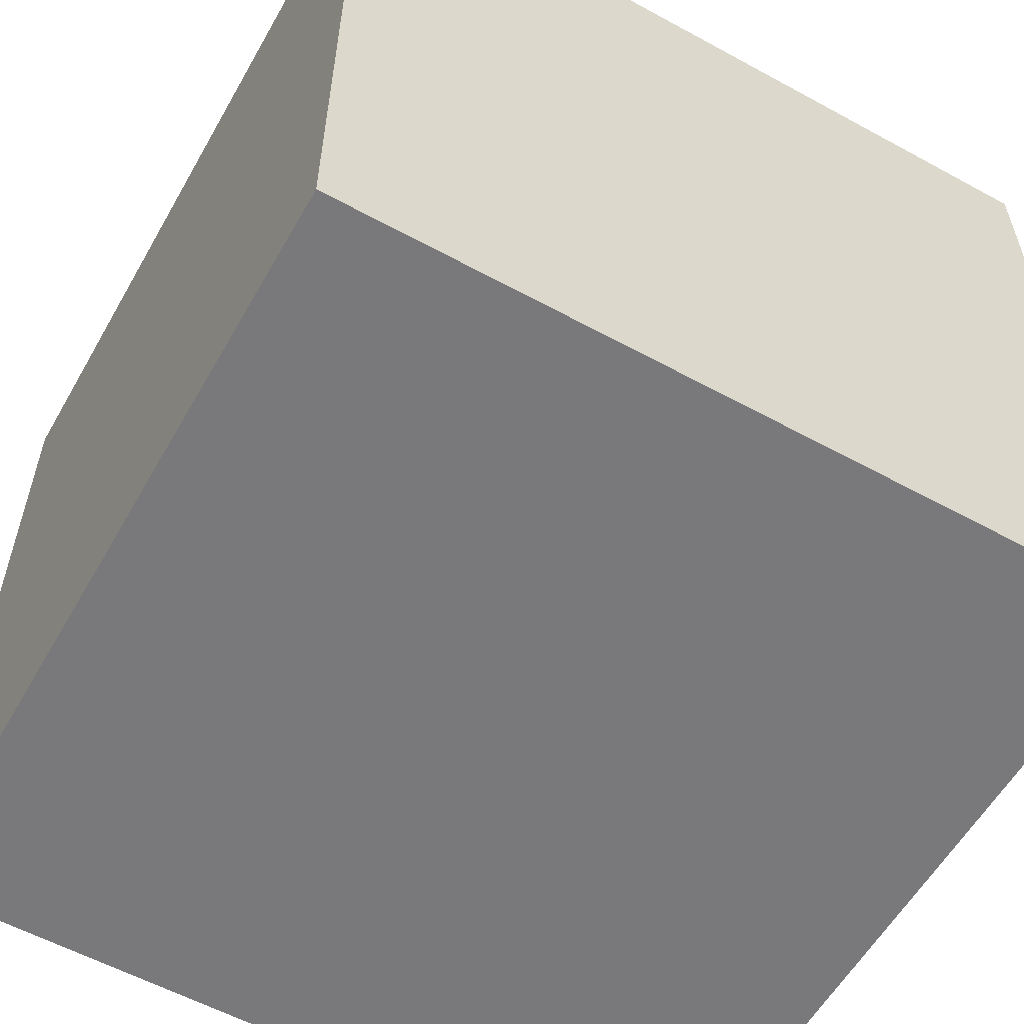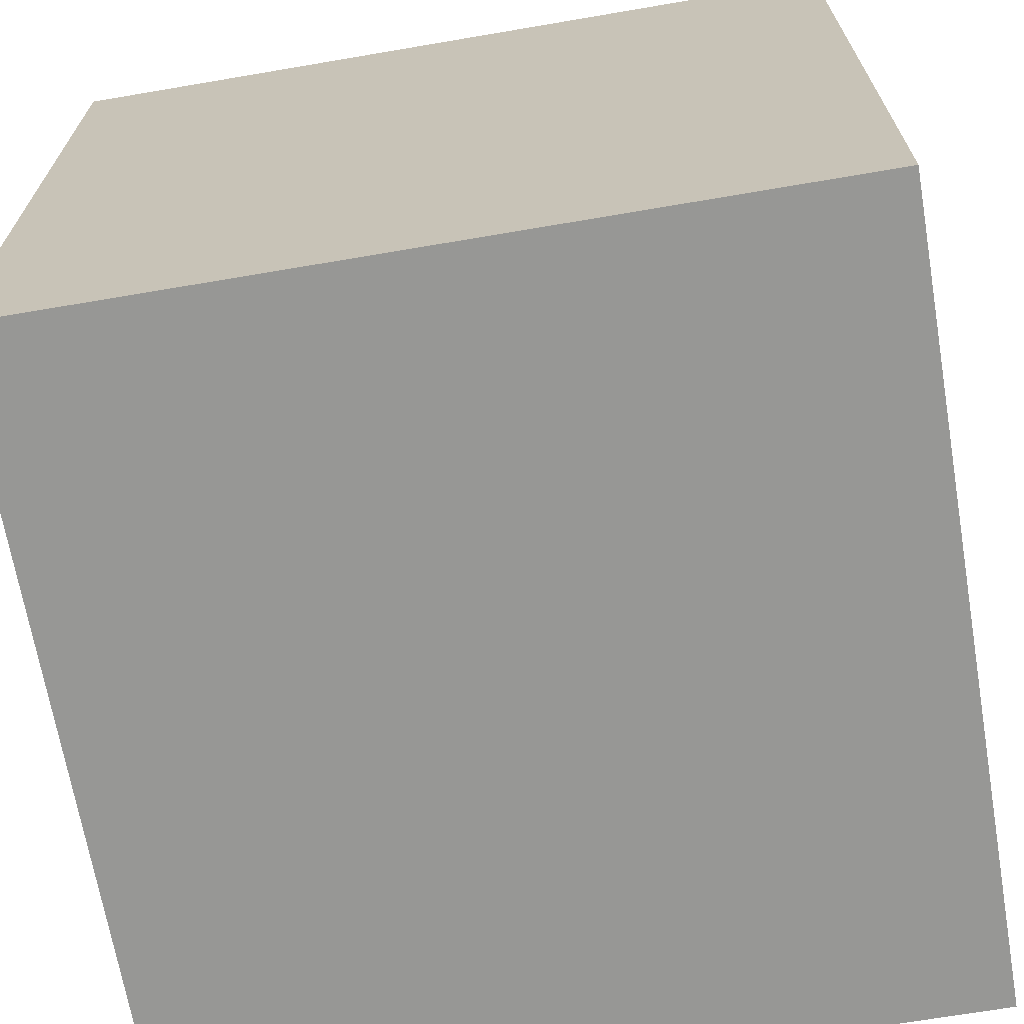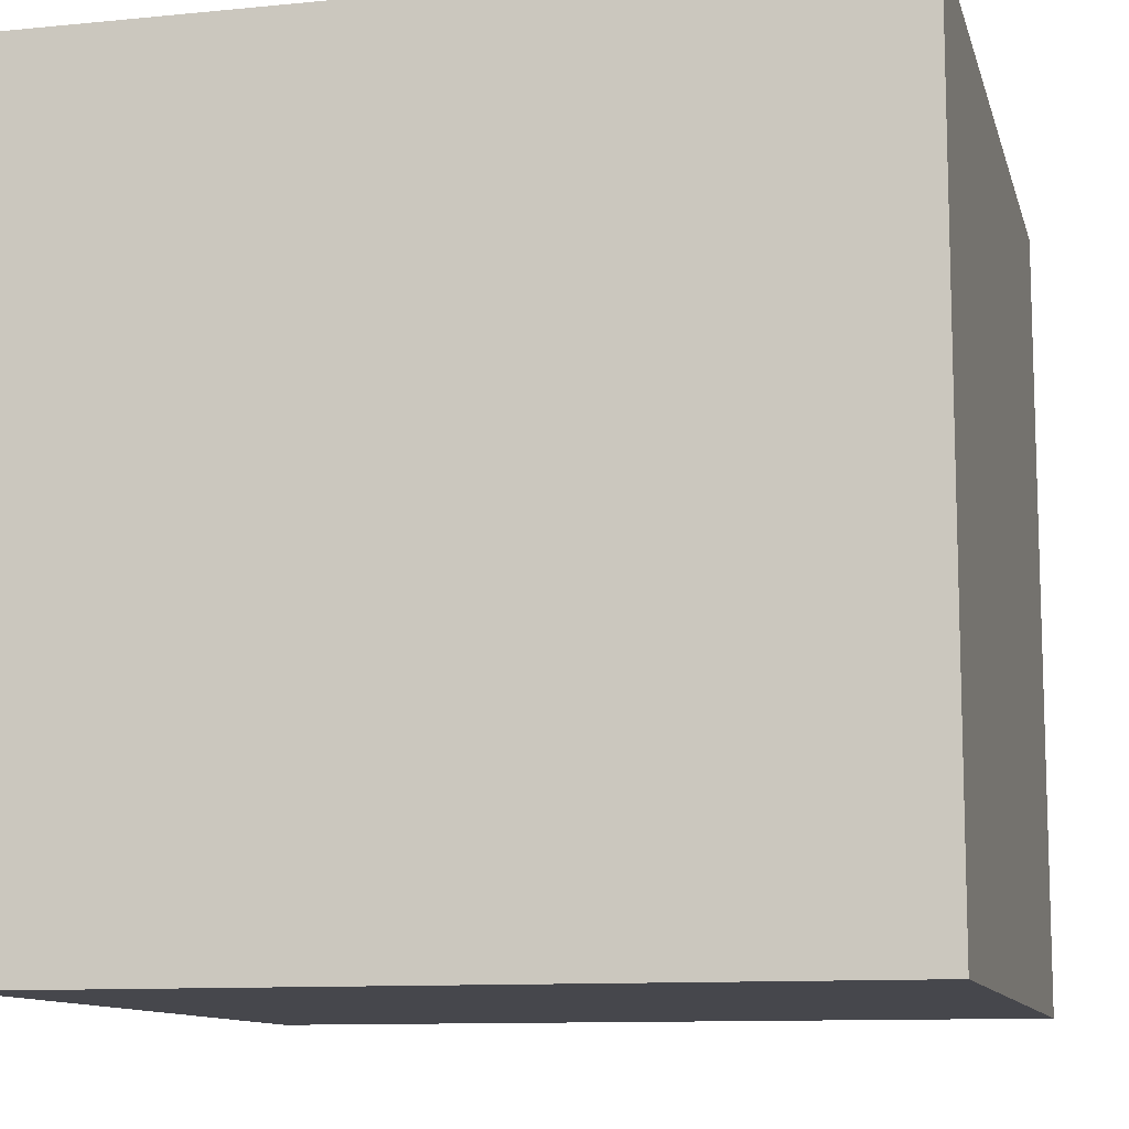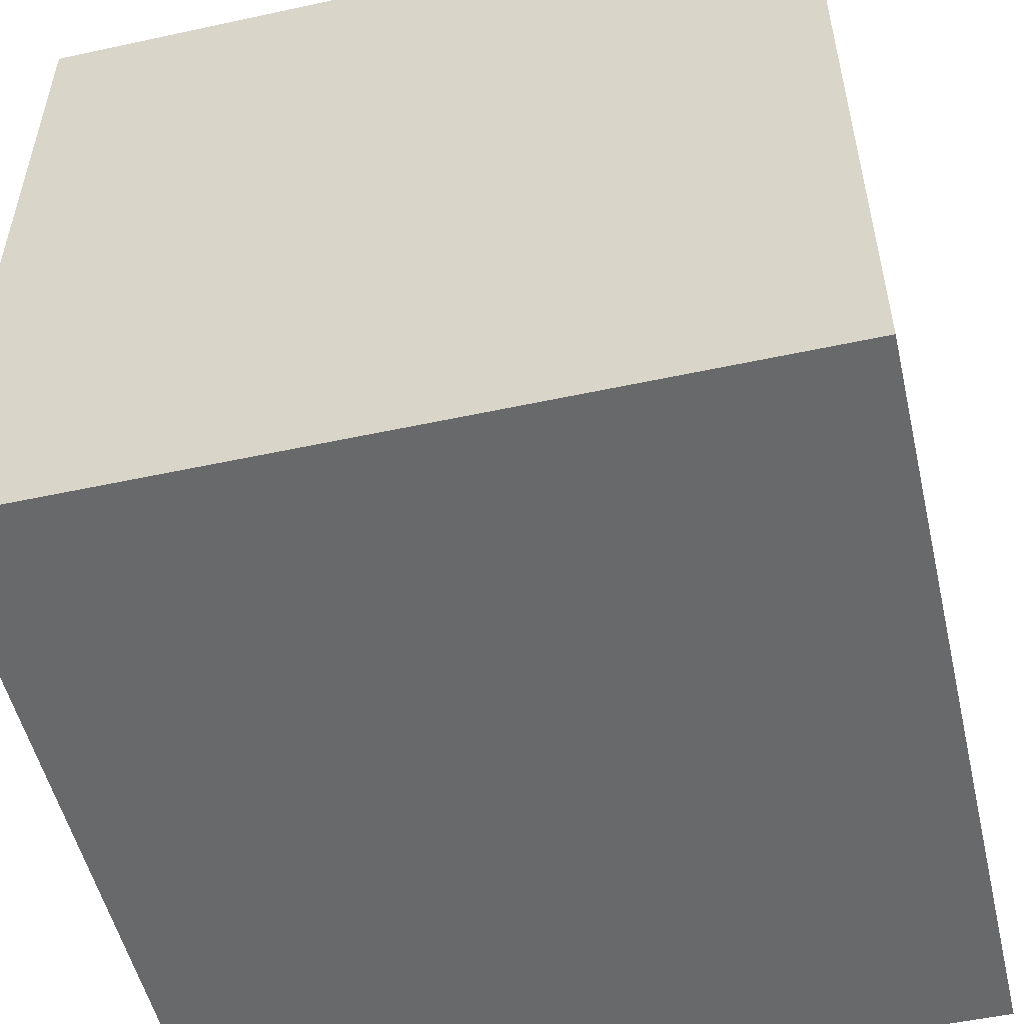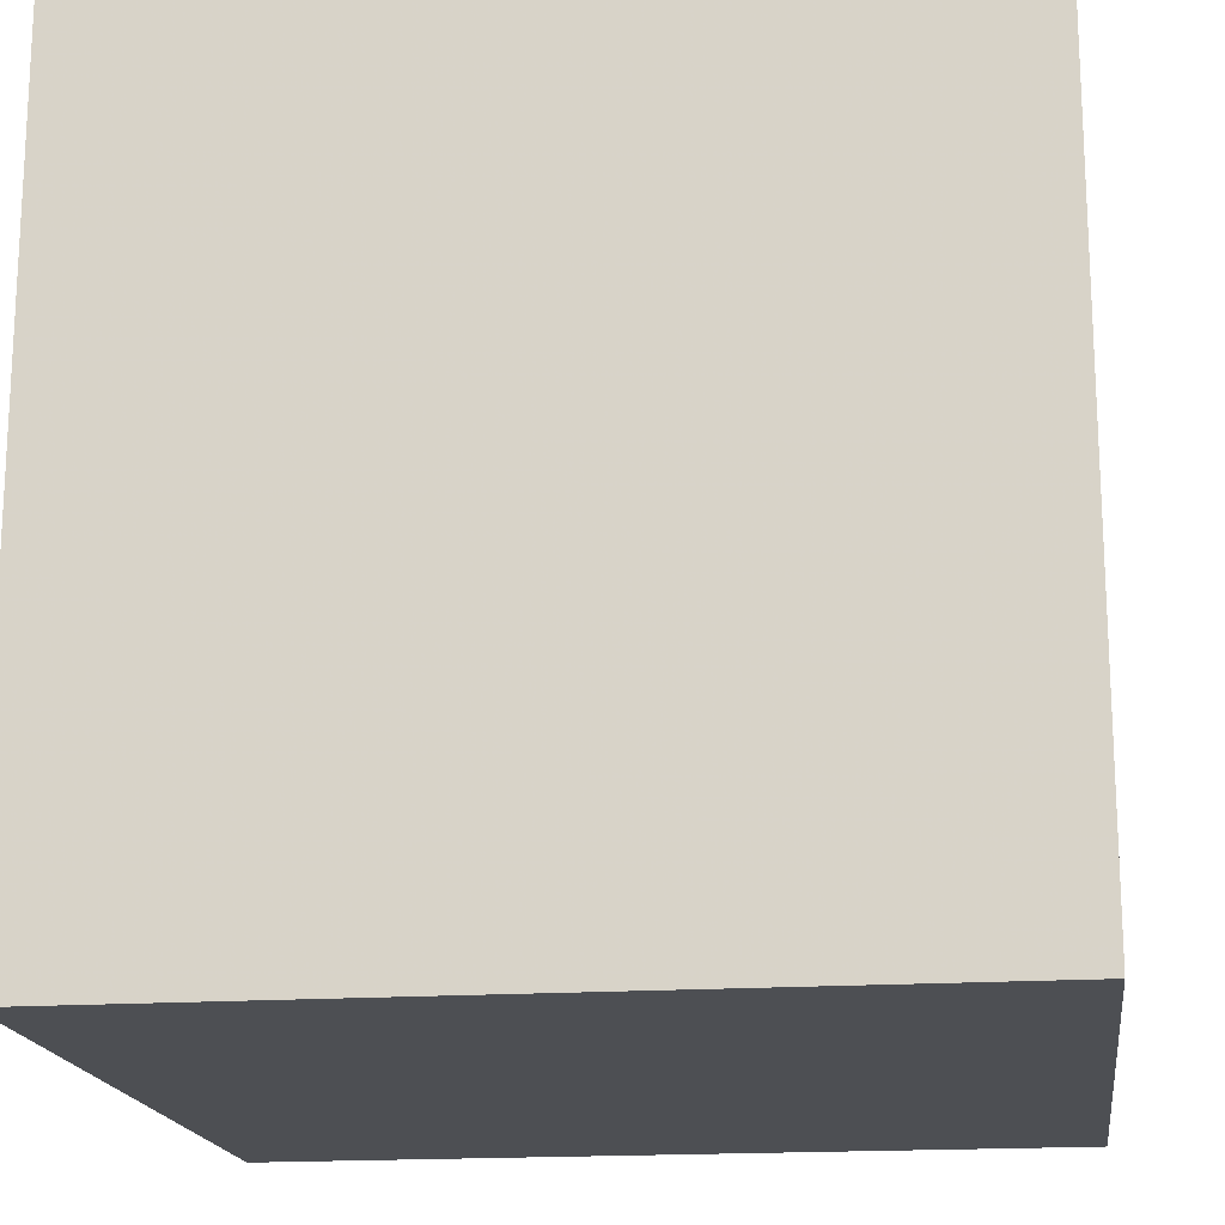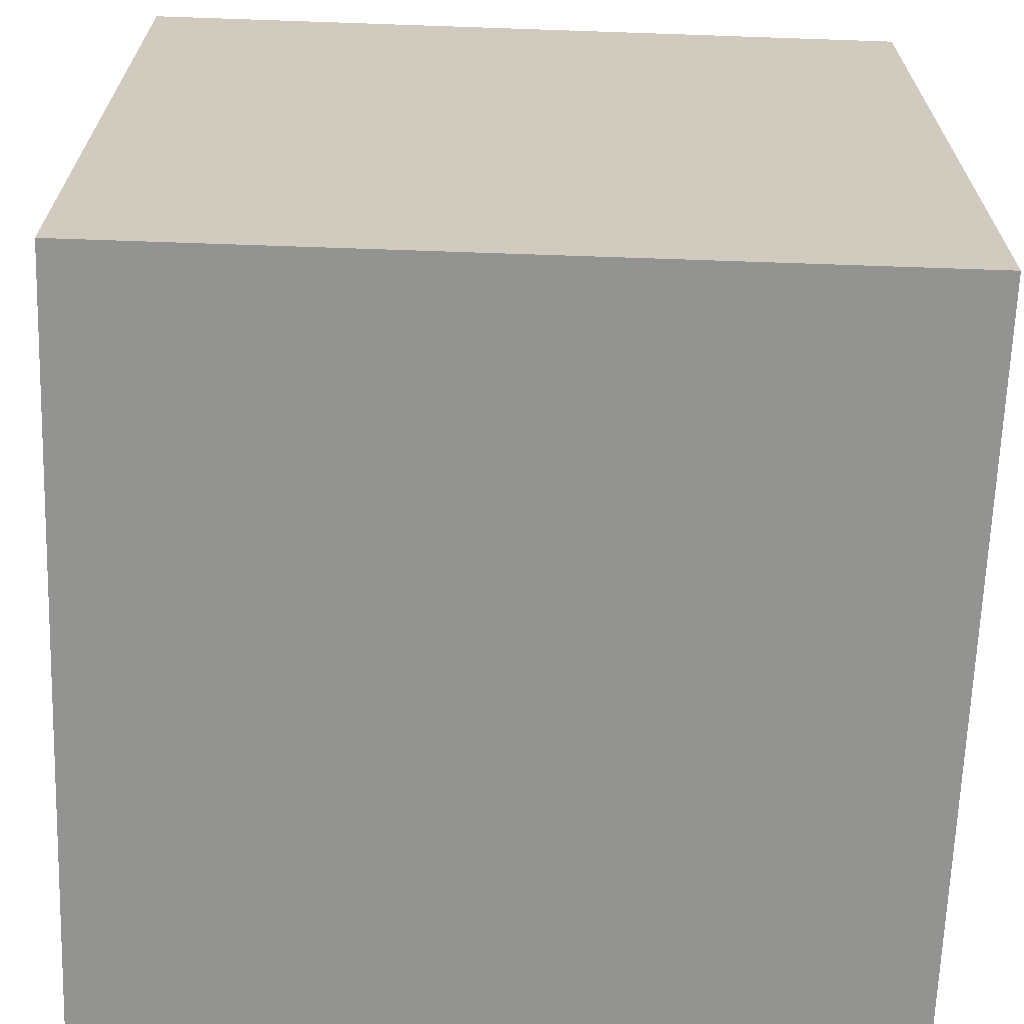
<metadata>
{"format":"obj","ext":"obj","renderer":"f3d","projection":"perspective","resolution":1024,"background":"white","views":[{"elev":-57.9,"azim":60.5,"up":"+Z"},{"elev":-68.1,"azim":9.7,"up":"+Z"},{"elev":-10.9,"azim":103.7,"up":"+Z"},{"elev":-52.6,"azim":13.1,"up":"+Y"},{"elev":-17.6,"azim":-172.4,"up":"+Y"},{"elev":-66.7,"azim":178.0,"up":"+Z"}]}
</metadata>
<code>
v -0.5 -0.5 -0.5
v -0.5 -0.5 0.5
v -0.5 0.5 -0.5
v -0.5 0.5 0.5
v 0.5 -0.5 -0.5
v 0.5 -0.5 0.5
v 0.5 0.5 -0.5
v 0.5 0.5 0.5
f 8 4 2 6
f 8 6 5 7
f 8 7 3 4
f 4 3 1 2
f 1 3 7 5
f 2 1 5 6

</code>
